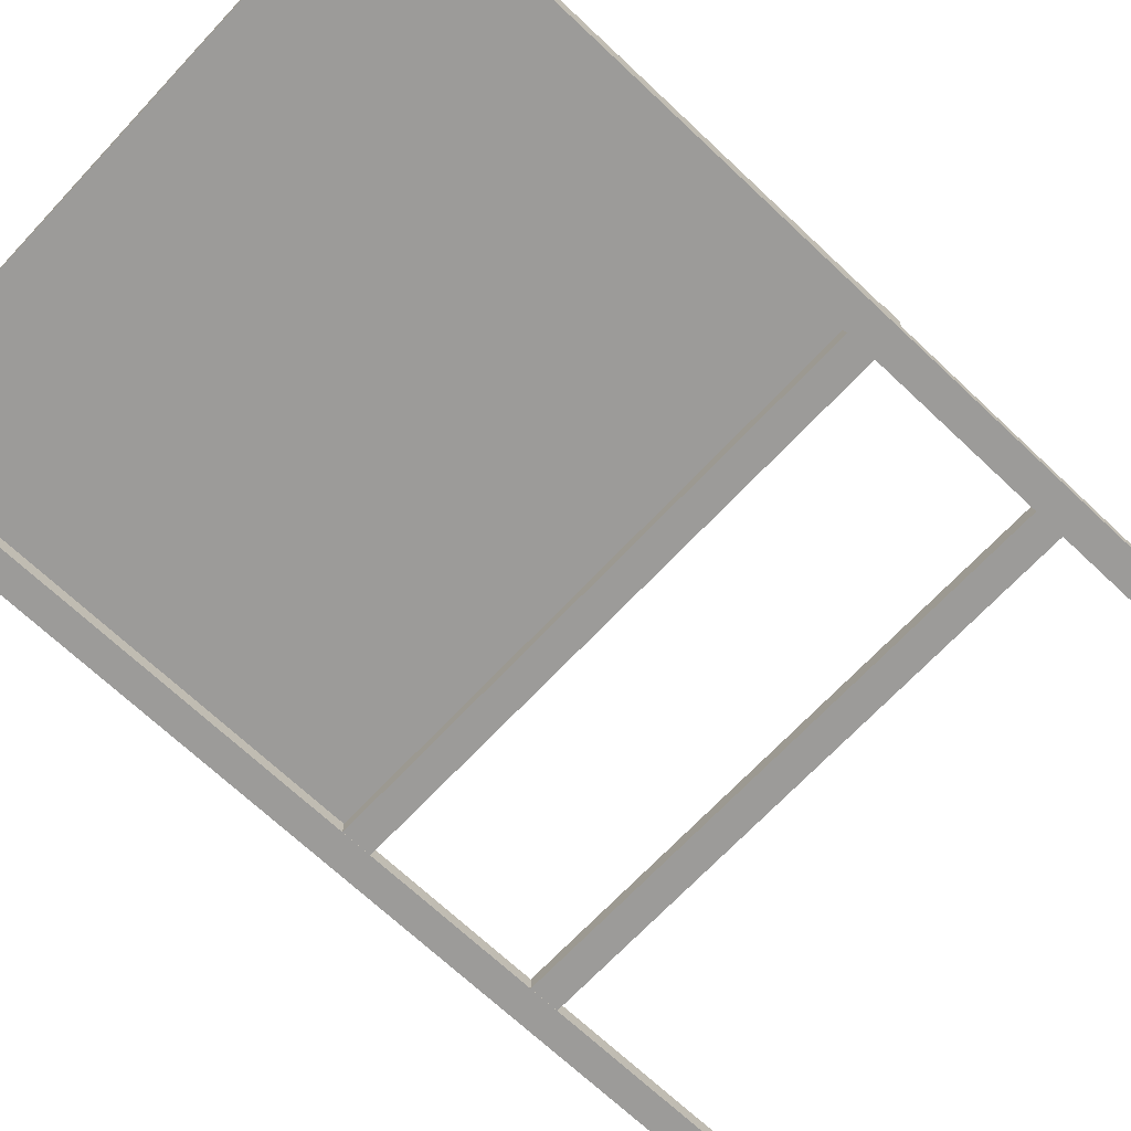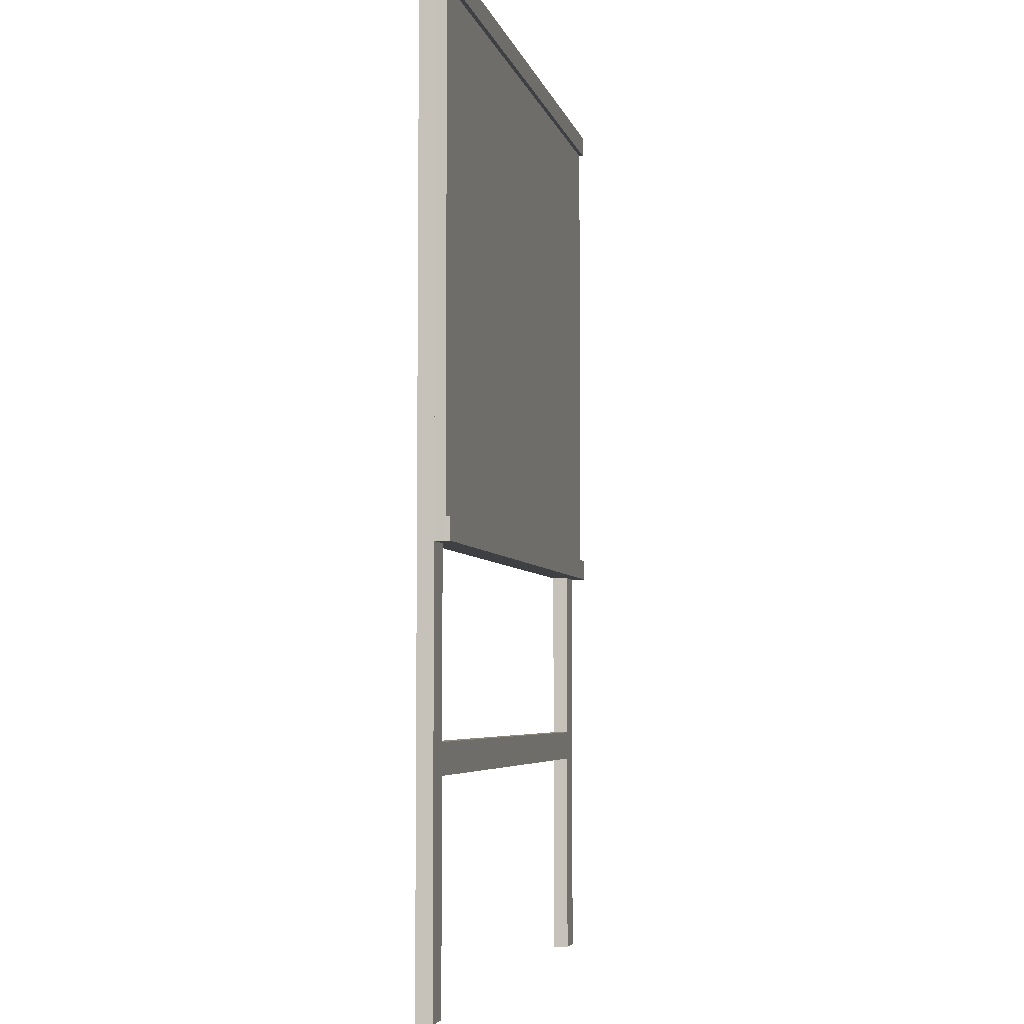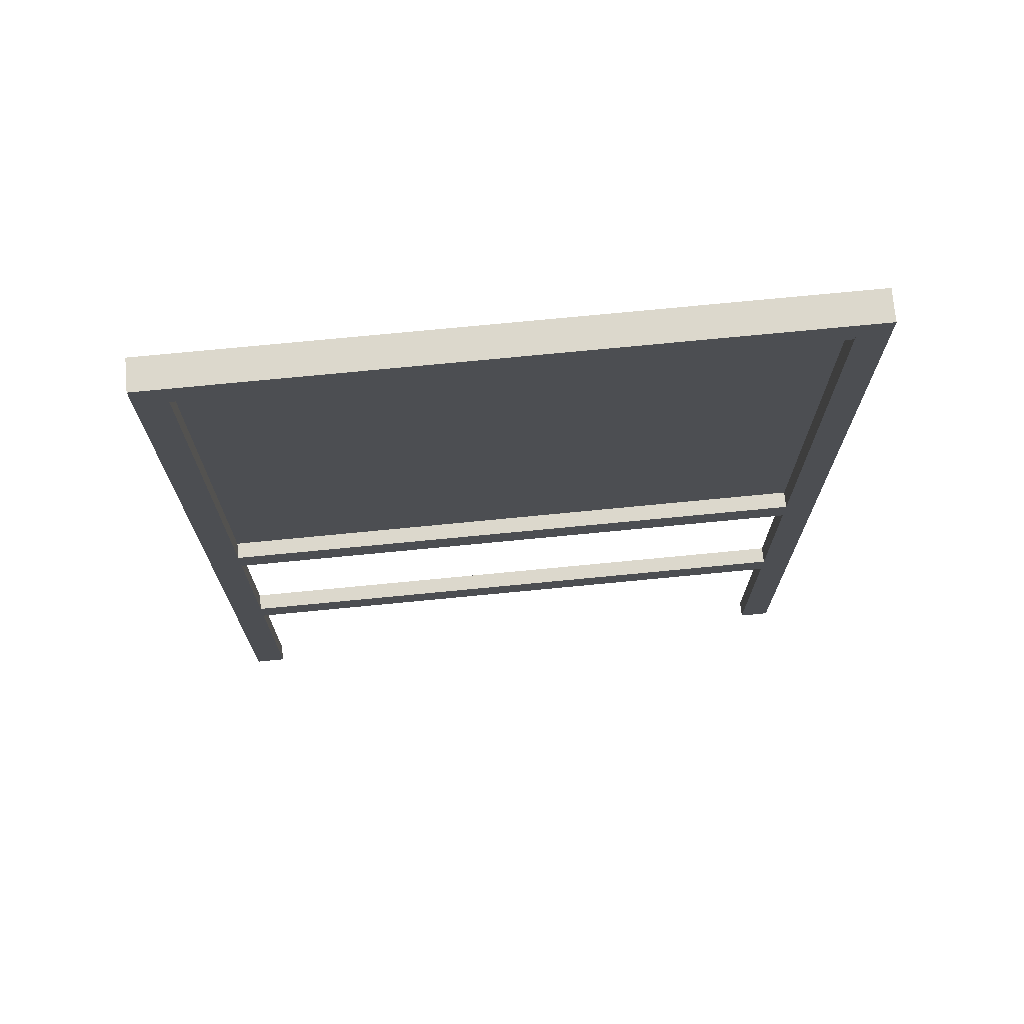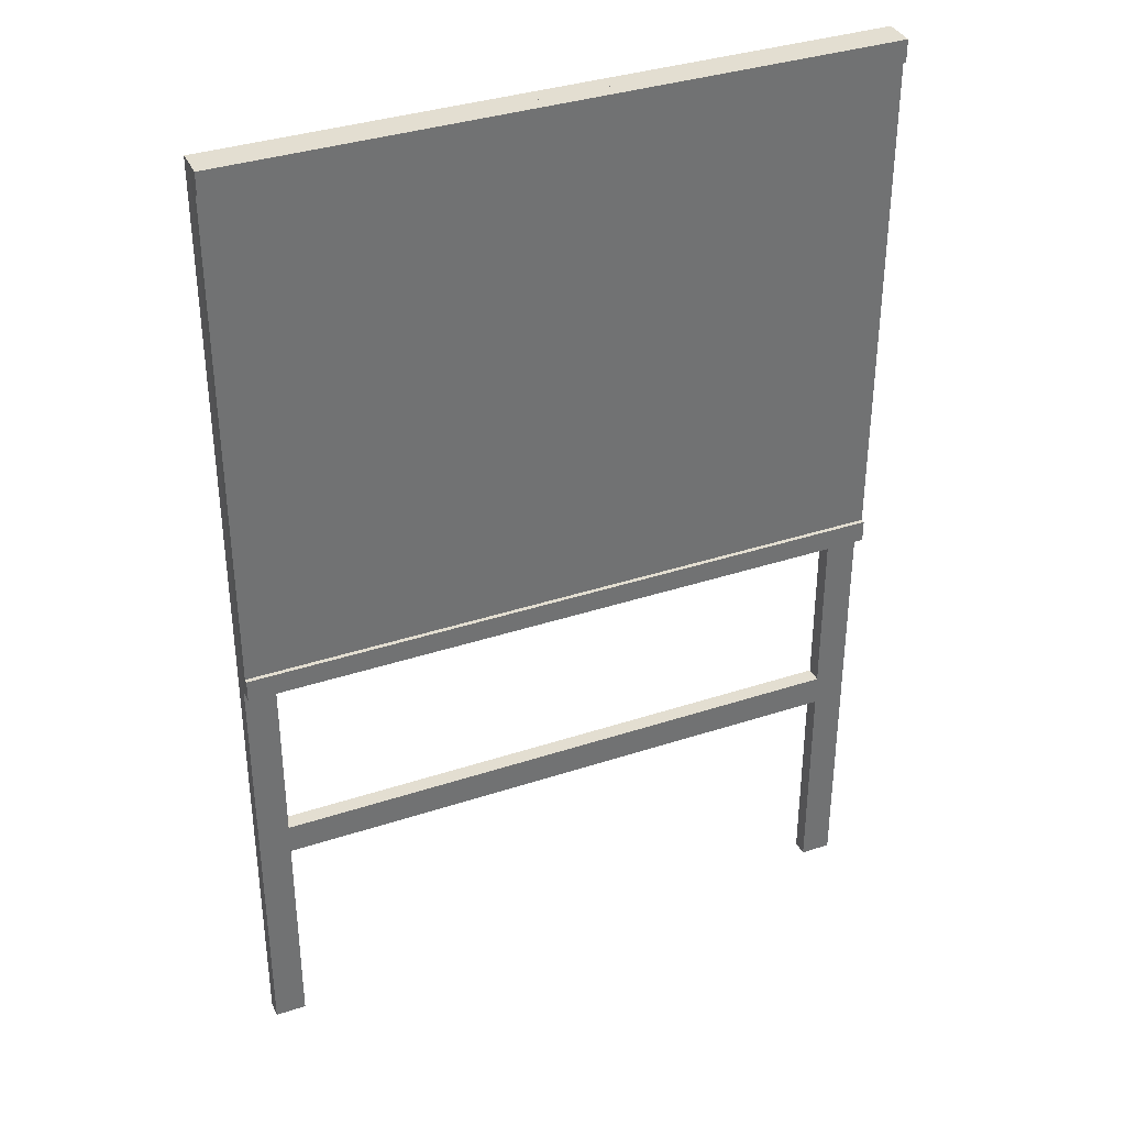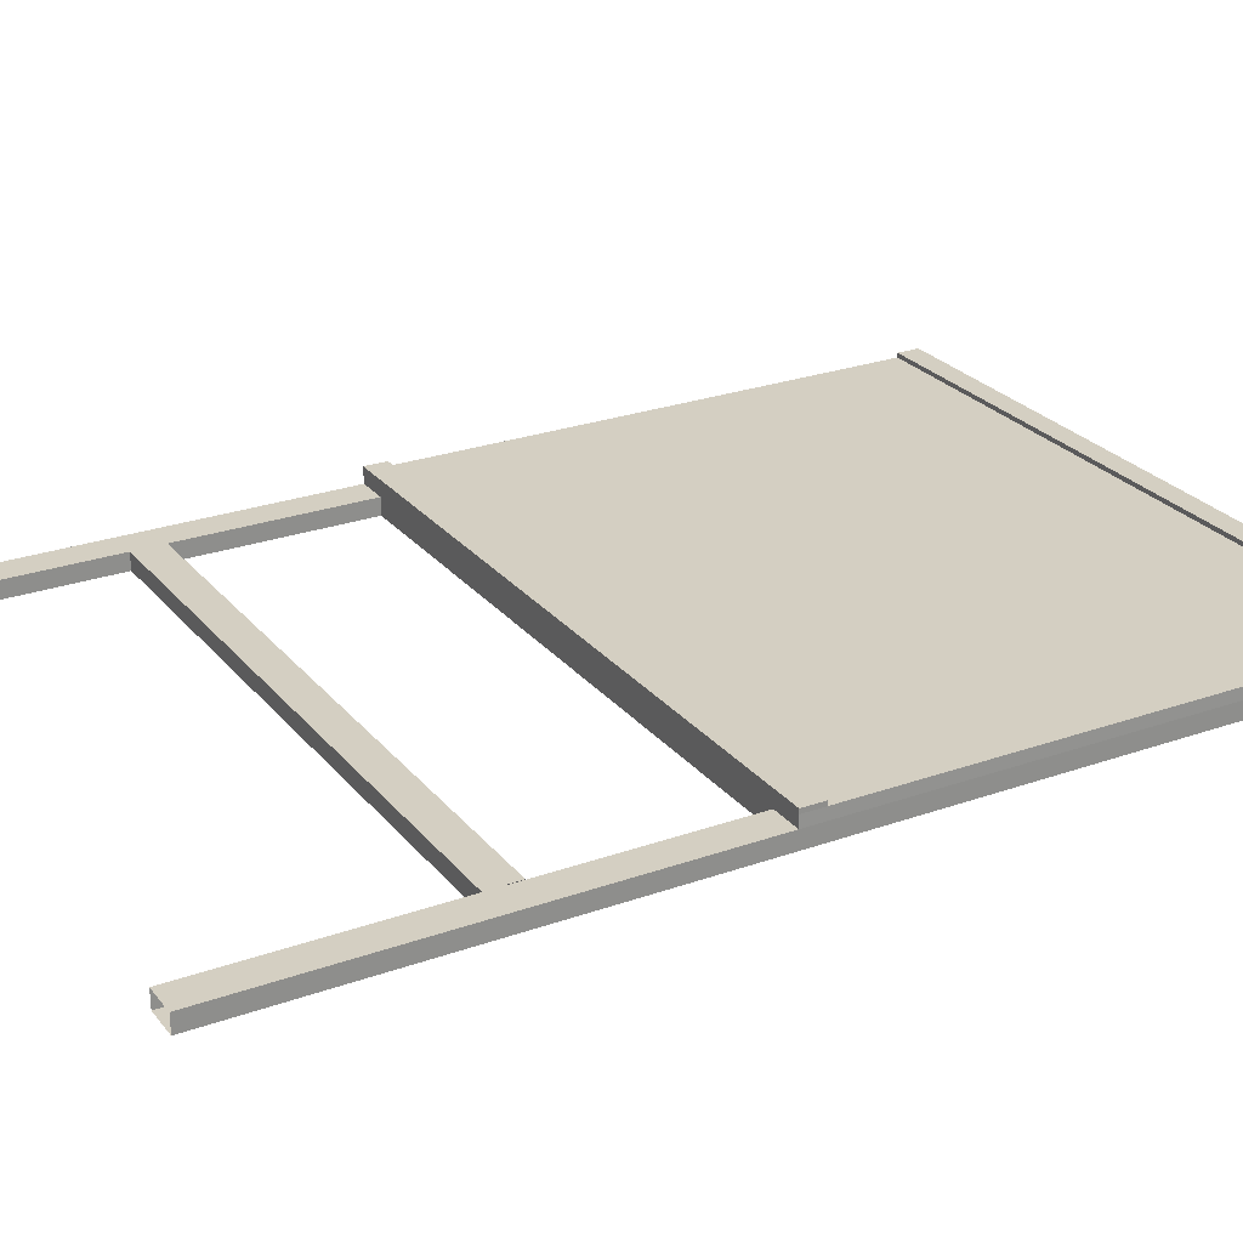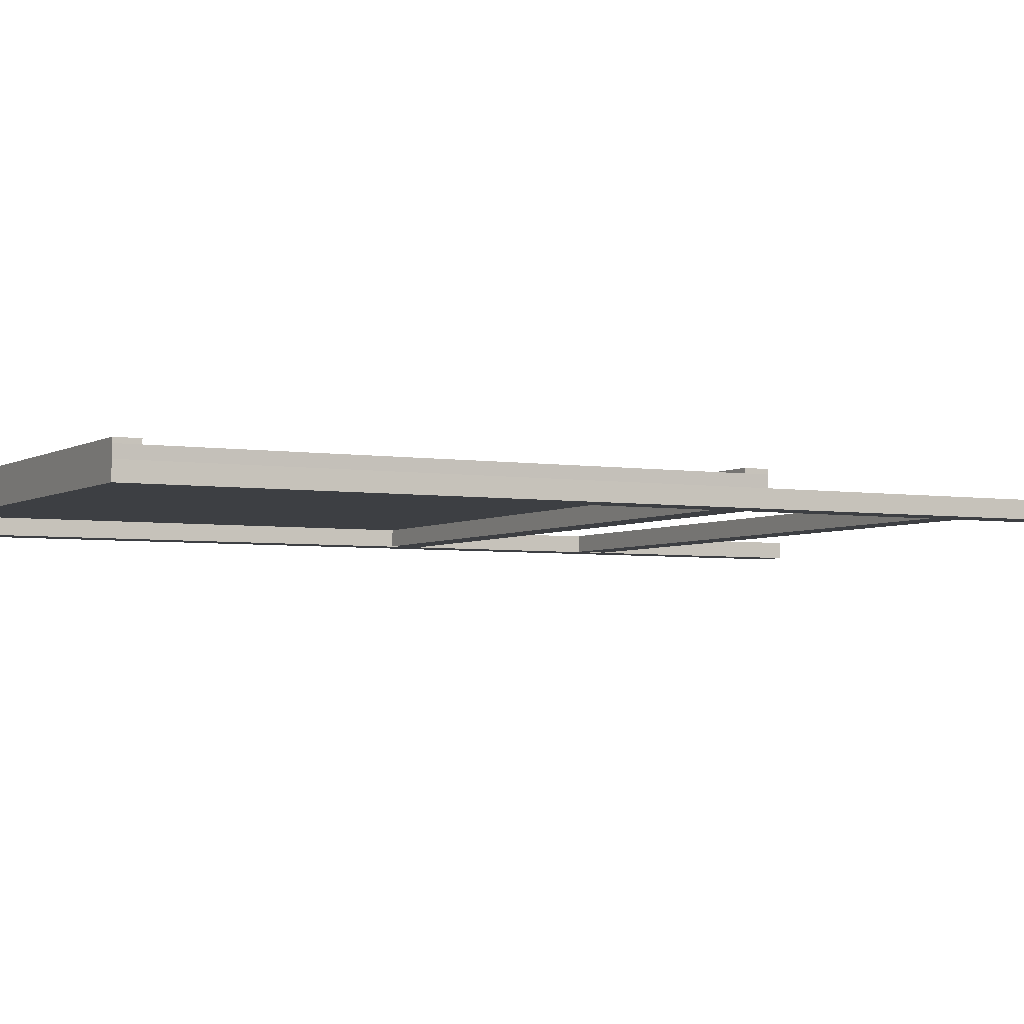
<metadata>
{"format":"obj","ext":"obj","renderer":"f3d","projection":"perspective","resolution":1024,"background":"white","views":[{"elev":-69.7,"azim":-133.3,"up":"+Z"},{"elev":-5.0,"azim":-77.3,"up":"+Y"},{"elev":72.7,"azim":174.4,"up":"+Y"},{"elev":36.0,"azim":-23.4,"up":"+Y"},{"elev":25.7,"azim":60.3,"up":"+Z"},{"elev":-4.0,"azim":-118.3,"up":"+Z"}]}
</metadata>
<code>
o Plane001_02_-_Default_0
v -3.302 -1.706 0.1129
v 3.298 -1.706 0.1129
v 3.298 3.345 0.1129
v -3.302 3.345 0.1129
v 3.301 -1.706 0.002866
v -3.299 -1.706 0.002866
v -3.299 3.345 0.002867
v 3.301 3.345 0.002867
v -3.302 3.345 0.1129
v -3.299 3.345 0.002867
v -3.299 -1.706 0.002866
v -3.302 -1.706 0.1129
v -3.302 3.57 0.1129
v 3.298 3.57 0.1129
v 3.301 3.57 0.002867
v -3.299 3.57 0.002867
v 3.298 -1.706 0.1129
v 3.301 -1.706 0.002866
v 3.301 3.345 0.002867
v 3.298 3.345 0.1129
v 3.298 -1.93 0.1129
v -3.302 -1.93 0.1129
v -3.299 -1.93 0.002866
v 3.301 -1.93 0.002866
v -3.302 -1.93 0.1569
v 3.298 -1.93 0.1569
v 3.298 -1.706 0.1569
v -3.302 -1.706 0.1569
v 3.298 3.57 0.1569
v -3.302 3.57 0.1569
v -3.302 3.345 0.1569
v 3.298 3.345 0.1569
v 3.301 -1.93 0.002866
v -3.299 -1.93 0.002866
v -3.299 3.57 0.002867
v 3.301 3.57 0.002867
v -3.302 3.57 0.1129
v -3.299 3.57 0.002867
v -3.299 -1.93 0.002866
v -3.302 -1.93 0.1129
v 3.298 -1.93 0.1129
v 3.301 -1.93 0.002866
v 3.301 3.57 0.002867
v 3.298 3.57 0.1129
v 3.298 -1.93 0.1129
v 3.298 -1.706 0.1129
v 3.298 -1.706 0.1569
v 3.298 -1.93 0.1569
v 3.298 -1.706 0.1129
v -3.302 -1.706 0.1129
v -3.302 -1.706 0.1569
v 3.298 -1.706 0.1569
v -3.302 -1.706 0.1129
v -3.302 -1.93 0.1129
v -3.302 -1.93 0.1569
v -3.302 -1.706 0.1569
v 3.298 -1.93 0.1569
v -3.302 -1.93 0.1569
v -3.302 3.57 0.1129
v -3.302 3.345 0.1129
v -3.302 3.345 0.1569
v -3.302 3.57 0.1569
v -3.302 3.345 0.1129
v 3.298 3.345 0.1129
v 3.298 3.345 0.1569
v -3.302 3.345 0.1569
v 3.298 3.345 0.1129
v 3.298 3.57 0.1129
v 3.298 3.57 0.1569
v 3.298 3.345 0.1569
v -3.302 3.57 0.1569
v 3.298 3.57 0.1569
v 2.987 3.57 0.002867
v 3.301 3.57 0.002867
v 3.301 3.57 -0.1621
v 2.987 3.57 -0.1621
v 2.987 -6.33 0.002867
v 3.301 -6.33 0.002867
v 3.301 3.57 0.002867
v 2.987 3.57 0.002867
v 3.301 -6.33 0.002867
v 3.301 -6.33 -0.1621
v 3.301 3.57 -0.1621
v 3.301 3.57 0.002867
v 3.301 -6.33 -0.1621
v 2.987 -6.33 -0.1621
v 2.987 3.57 -0.1621
v 3.301 3.57 -0.1621
v 2.987 -6.33 -0.1621
v 2.987 -6.33 0.002867
v 2.987 3.57 0.002867
v 2.987 3.57 -0.1621
v -2.985 3.256 0.002866
v -2.985 3.256 -0.1621
v 2.987 3.256 -0.1621
v 2.987 3.256 0.002867
v -2.985 3.256 -0.1621
v -2.985 3.57 -0.1621
v 2.987 3.57 -0.1621
v 2.987 3.256 -0.1621
v -2.985 3.57 -0.1621
v -2.985 3.57 0.002866
v 2.987 3.57 0.002867
v 2.987 3.57 -0.1621
v -2.985 -1.93 0.002866
v -2.985 -1.93 -0.1621
v 2.987 -1.93 -0.1587
v 2.987 -1.93 0.006318
v -2.985 -1.93 -0.1621
v -2.985 -1.617 -0.1621
v 2.987 -1.617 -0.1587
v 2.987 -1.93 -0.1587
v -2.985 -1.617 -0.1621
v -2.985 -1.617 0.002866
v 2.987 -1.617 0.006318
v 2.987 -1.617 -0.1587
v -2.985 -4.098 0.002866
v -2.985 -4.098 -0.1621
v 2.987 -4.098 -0.1587
v 2.987 -4.098 0.006318
v -2.985 -4.098 -0.1621
v -2.985 -3.784 -0.1621
v 2.987 -3.784 -0.1587
v 2.987 -4.098 -0.1587
v -2.985 -3.784 -0.1621
v -2.985 -3.784 0.002866
v 2.987 -3.784 0.006318
v 2.987 -3.784 -0.1587
v -2.985 -3.784 0.002866
v -2.985 -4.098 0.002866
v 2.987 -4.098 0.006318
v 2.987 -3.784 0.006318
v -3.299 3.57 0.002866
v -2.985 3.57 0.002866
v -2.985 3.57 -0.1621
v -3.299 3.57 -0.1621
v -3.299 -6.33 0.002866
v -2.985 -6.33 0.002866
v -2.985 3.57 0.002866
v -3.299 3.57 0.002866
v -2.985 -6.33 0.002866
v -2.985 -6.33 -0.1621
v -2.985 3.57 -0.1621
v -2.985 3.57 0.002866
v -2.985 -6.33 -0.1621
v -3.299 -6.33 -0.1621
v -3.299 3.57 -0.1621
v -2.985 3.57 -0.1621
v -3.299 -6.33 -0.1621
v -3.299 -6.33 0.002866
v -3.299 3.57 0.002866
v -3.299 3.57 -0.1621
f 1 2 3
f 1 3 4
f 5 6 7
f 5 7 8
f 9 10 11
f 9 11 12
f 13 14 15
f 13 15 16
f 17 18 19
f 17 19 20
f 21 22 23
f 21 23 24
f 25 26 27
f 25 27 28
f 29 30 31
f 29 31 32
f 33 34 6
f 33 6 5
f 35 36 8
f 35 8 7
f 37 38 10
f 37 10 9
f 39 40 12
f 39 12 11
f 41 42 18
f 41 18 17
f 43 44 20
f 43 20 19
f 45 46 47
f 45 47 48
f 49 50 51
f 49 51 52
f 53 54 55
f 53 55 56
f 22 21 57
f 22 57 58
f 59 60 61
f 59 61 62
f 63 64 65
f 63 65 66
f 67 68 69
f 67 69 70
f 14 13 71
f 14 71 72
f 73 74 75
f 73 75 76
f 77 78 79
f 77 79 80
f 81 82 83
f 81 83 84
f 85 86 87
f 85 87 88
f 89 90 91
f 89 91 92
f 93 94 95
f 93 95 96
f 97 98 99
f 97 99 100
f 101 102 103
f 101 103 104
f 105 106 107
f 105 107 108
f 109 110 111
f 109 111 112
f 113 114 115
f 113 115 116
f 117 118 119
f 117 119 120
f 121 122 123
f 121 123 124
f 125 126 127
f 125 127 128
f 129 130 131
f 129 131 132
f 133 134 135
f 133 135 136
f 137 138 139
f 137 139 140
f 141 142 143
f 141 143 144
f 145 146 147
f 145 147 148
f 149 150 151
f 149 151 152

</code>
